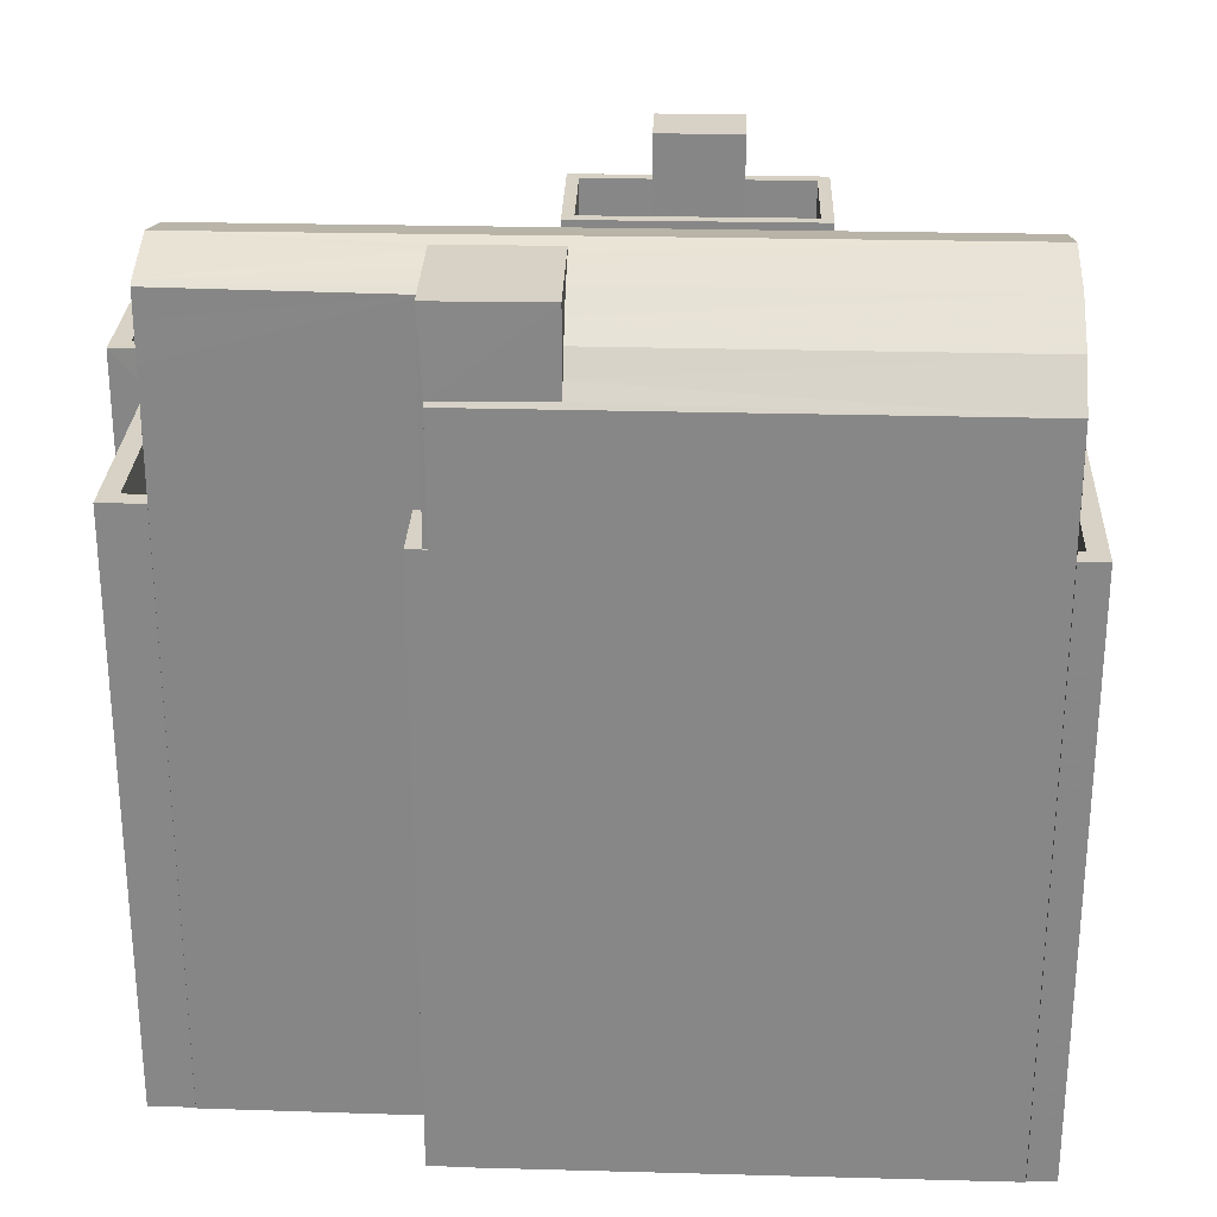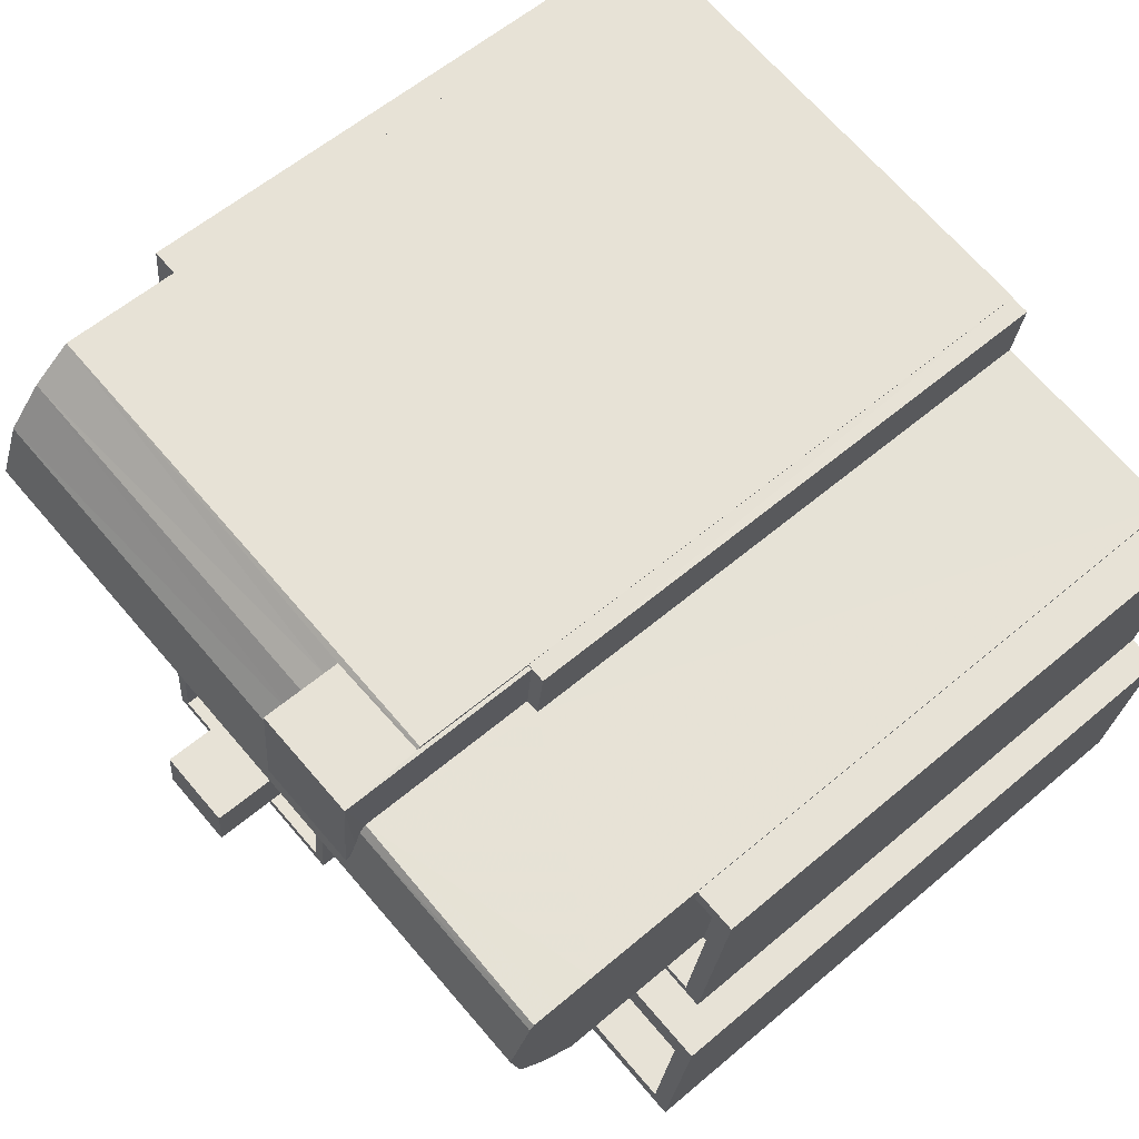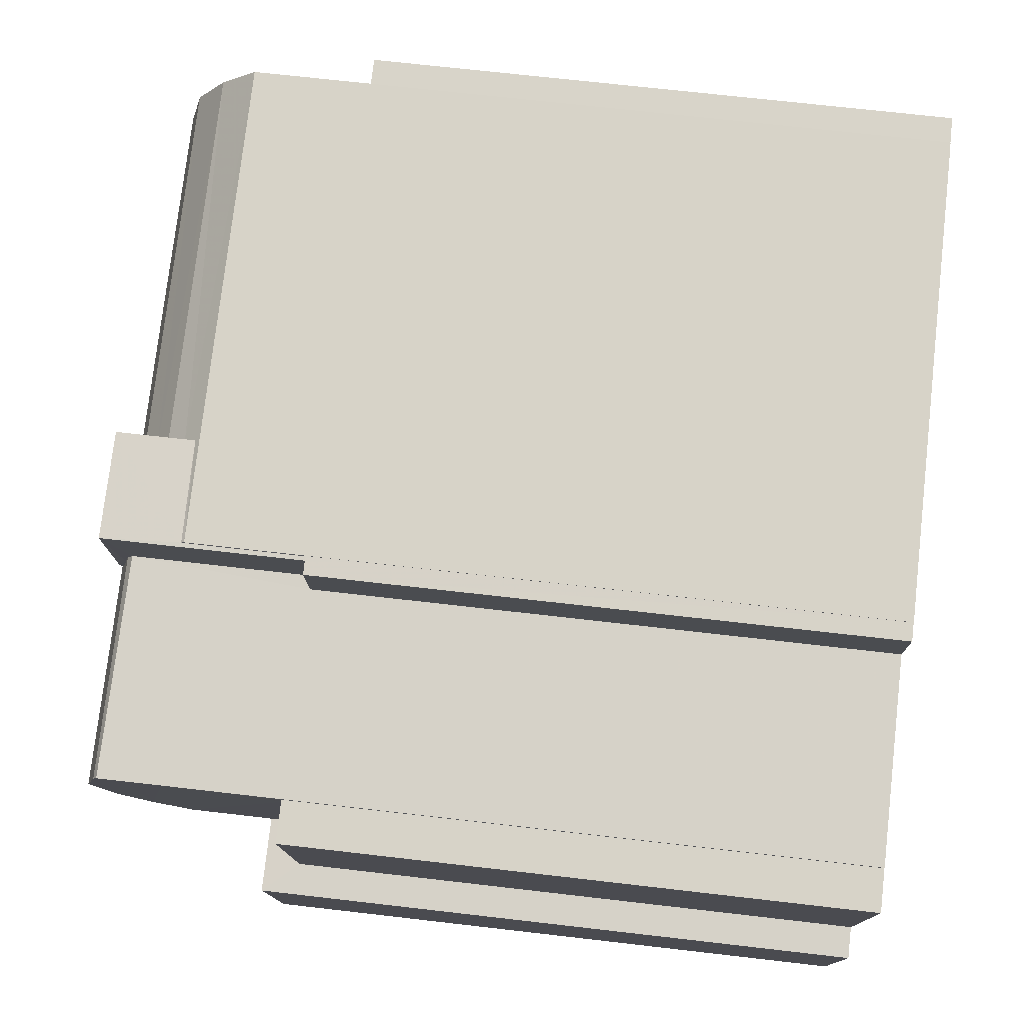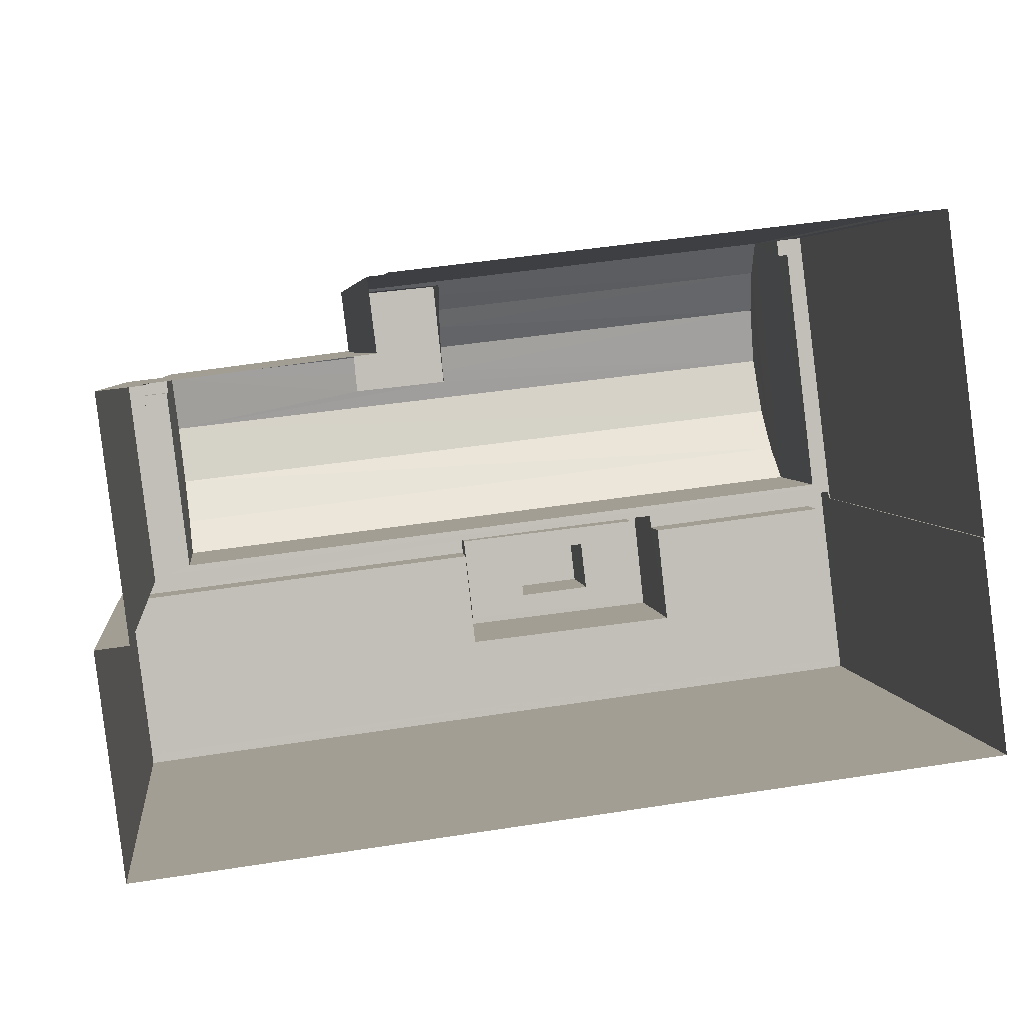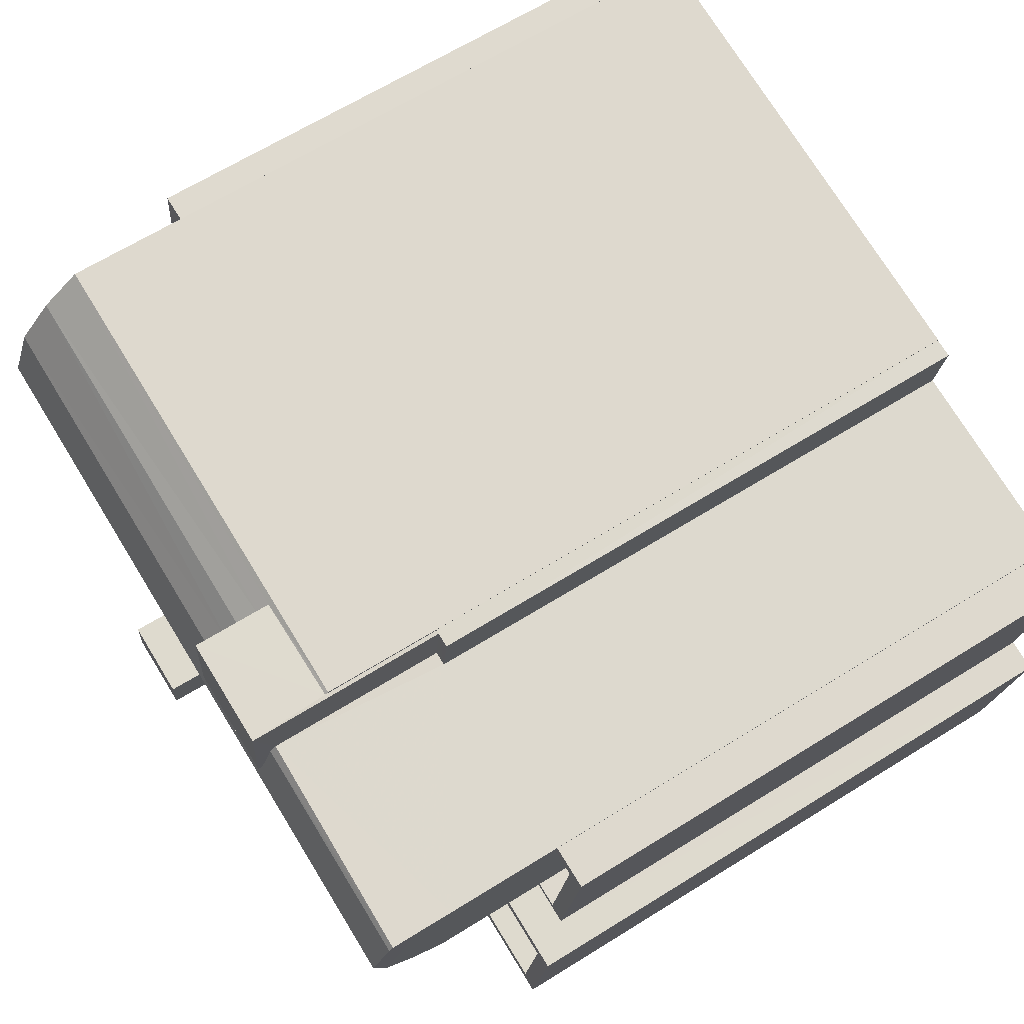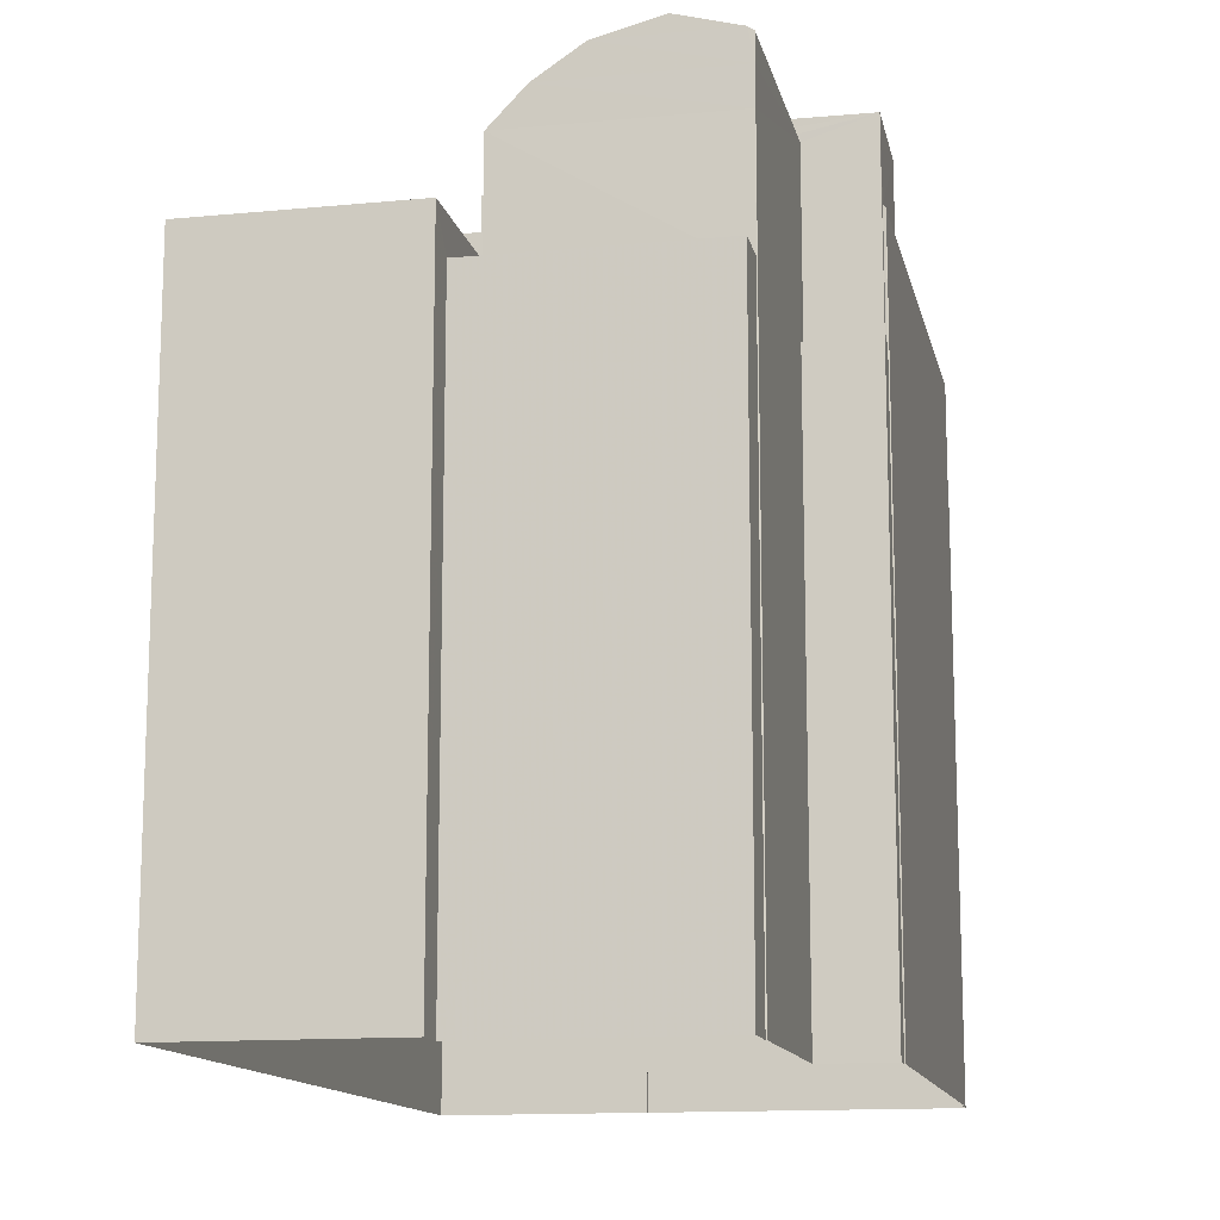
<metadata>
{"format":"obj","ext":"obj","renderer":"f3d","projection":"perspective","resolution":1024,"background":"white","views":[{"elev":27.4,"azim":175.5,"up":"+Z"},{"elev":59.3,"azim":49.0,"up":"+Y"},{"elev":69.7,"azim":96.6,"up":"+Y"},{"elev":4.0,"azim":173.6,"up":"+Y"},{"elev":66.1,"azim":58.1,"up":"+Y"},{"elev":-13.4,"azim":95.1,"up":"+Z"}]}
</metadata>
<code>
v -8.886e+04 -9.884e+04 8.604
v -8.886e+04 -9.884e+04 8.605
v -8.886e+04 -9.884e+04 8.605
v -8.888e+04 -9.884e+04 8.605
v -8.886e+04 -9.883e+04 8.605
v -8.886e+04 -9.883e+04 8.605
v -8.887e+04 -9.883e+04 8.606
v -8.888e+04 -9.884e+04 8.605
v -8.888e+04 -9.884e+04 8.605
v -8.886e+04 -9.883e+04 8.605
v -8.886e+04 -9.883e+04 8.605
v -8.887e+04 -9.883e+04 8.606
v -8.886e+04 -9.883e+04 8.605
v -8.886e+04 -9.883e+04 8.605
v -8.886e+04 -9.883e+04 8.605
v -8.887e+04 -9.883e+04 8.606
v -8.886e+04 -9.884e+04 25.28
v -8.886e+04 -9.884e+04 25.99
v -8.887e+04 -9.884e+04 25.29
v -8.887e+04 -9.883e+04 25.61
v -8.887e+04 -9.883e+04 25.29
v -8.887e+04 -9.883e+04 25.99
v -8.887e+04 -9.883e+04 25.29
v -8.886e+04 -9.884e+04 22.61
v -8.886e+04 -9.884e+04 22.61
v -8.886e+04 -9.884e+04 22.61
v -8.888e+04 -9.884e+04 22.61
v -8.888e+04 -9.884e+04 22.61
v -8.888e+04 -9.884e+04 22.61
v -8.888e+04 -9.884e+04 22.61
v -8.886e+04 -9.884e+04 22.61
v -8.886e+04 -9.884e+04 20.79
v -8.886e+04 -9.884e+04 20.79
v -8.886e+04 -9.883e+04 20.79
v -8.887e+04 -9.884e+04 20.79
v -8.887e+04 -9.884e+04 20.79
v -8.887e+04 -9.883e+04 20.79
v -8.886e+04 -9.883e+04 20.79
v -8.887e+04 -9.883e+04 20.79
v -8.886e+04 -9.884e+04 26.36
v -8.886e+04 -9.883e+04 25.99
v -8.886e+04 -9.883e+04 24.46
v -8.886e+04 -9.883e+04 25.28
v -8.886e+04 -9.884e+04 24.46
v -8.887e+04 -9.884e+04 25.99
v -8.887e+04 -9.883e+04 26.36
v -8.886e+04 -9.883e+04 26.1
v -8.886e+04 -9.883e+04 26.24
v -8.887e+04 -9.883e+04 26.16
v -8.887e+04 -9.883e+04 26.24
v -8.886e+04 -9.883e+04 25.9
v -8.887e+04 -9.884e+04 22.61
v -8.887e+04 -9.884e+04 22.61
v -8.887e+04 -9.884e+04 22.61
v -8.887e+04 -9.884e+04 22.61
v -8.887e+04 -9.884e+04 24.46
v -8.887e+04 -9.884e+04 25.33
v -8.887e+04 -9.884e+04 25.33
v -8.887e+04 -9.884e+04 25.33
v -8.887e+04 -9.884e+04 25.33
v -8.887e+04 -9.884e+04 25.33
v -8.887e+04 -9.884e+04 25.33
v -8.887e+04 -9.884e+04 25.33
v -8.887e+04 -9.884e+04 25.33
v -8.887e+04 -9.884e+04 26.78
v -8.887e+04 -9.884e+04 26.78
v -8.887e+04 -9.884e+04 26.78
v -8.887e+04 -9.884e+04 26.78
v -8.887e+04 -9.883e+04 24.46
v -8.886e+04 -9.883e+04 25.99
v -8.886e+04 -9.883e+04 25.85
v -8.887e+04 -9.883e+04 26.33
v -8.886e+04 -9.883e+04 26.33
v -8.887e+04 -9.883e+04 26.33
v -8.886e+04 -9.883e+04 26.33
v -8.887e+04 -9.883e+04 25.99
v -8.886e+04 -9.884e+04 21.61
v -8.887e+04 -9.884e+04 21.61
v -8.886e+04 -9.884e+04 21.61
v -8.888e+04 -9.884e+04 21.61
v -8.887e+04 -9.884e+04 21.61
v -8.888e+04 -9.884e+04 21.61
v -8.887e+04 -9.884e+04 21.61
v -8.887e+04 -9.884e+04 21.61
v -8.887e+04 -9.884e+04 24.53
v -8.887e+04 -9.884e+04 24.53
v -8.887e+04 -9.884e+04 24.53
v -8.887e+04 -9.884e+04 24.53
v -8.887e+04 -9.884e+04 24.53
v -8.887e+04 -9.884e+04 24.53
v -8.887e+04 -9.884e+04 24.53
v -8.887e+04 -9.884e+04 24.53
v -8.887e+04 -9.884e+04 24.53
v -8.887e+04 -9.884e+04 24.53
v -8.887e+04 -9.883e+04 24.84
v -8.887e+04 -9.883e+04 24.56
v -8.886e+04 -9.883e+04 24.46
v -8.886e+04 -9.883e+04 24.53
v -8.886e+04 -9.883e+04 21.79
v -8.886e+04 -9.883e+04 21.79
v -8.886e+04 -9.883e+04 21.79
v -8.886e+04 -9.883e+04 21.79
v -8.886e+04 -9.883e+04 21.79
v -8.886e+04 -9.883e+04 21.79
v -8.886e+04 -9.884e+04 21.79
v -8.886e+04 -9.883e+04 21.79
v -8.886e+04 -9.883e+04 21.79
v -8.886e+04 -9.884e+04 21.79
v -8.888e+04 -9.884e+04 21.79
v -8.888e+04 -9.884e+04 21.79
v -8.888e+04 -9.884e+04 21.79
v -8.886e+04 -9.883e+04 21.79
v -8.887e+04 -9.883e+04 21.79
v -8.887e+04 -9.883e+04 21.79
v -8.887e+04 -9.883e+04 21.79
v -8.887e+04 -9.883e+04 21.79
v -8.886e+04 -9.883e+04 21.79
v -8.887e+04 -9.884e+04 21.79
f 1 2 3
f 4 2 1
f 2 5 6
f 7 8 9
f 4 8 10
f 11 12 13
f 10 11 14
f 5 10 15
f 12 11 16
f 16 8 7
f 4 10 2
f 2 10 5
f 10 8 16
f 11 10 16
f 17 18 19
f 20 21 22
f 20 23 21
f 24 25 26
f 27 28 29
f 30 27 29
f 29 28 25
f 31 25 24
f 29 25 31
f 32 33 34
f 33 32 35
f 35 36 37
f 34 38 32
f 37 36 39
f 32 36 35
f 40 18 41
f 42 43 17
f 44 42 17
f 45 46 22
f 47 48 41
f 49 46 50
f 48 50 40
f 41 48 40
f 50 46 40
f 41 18 43
f 41 43 51
f 18 17 43
f 27 30 52
f 26 27 53
f 54 24 53
f 30 55 52
f 24 26 53
f 53 27 52
f 17 19 56
f 19 45 22
f 21 19 22
f 57 58 59
f 60 61 62
f 58 60 62
f 62 61 63
f 59 58 64
f 62 64 58
f 65 66 67
f 68 65 67
f 21 56 19
f 21 69 56
f 70 41 51
f 71 70 51
f 72 73 74
f 72 75 73
f 44 17 56
f 22 46 49
f 76 22 49
f 70 47 41
f 77 78 79
f 78 80 79
f 81 82 80
f 77 83 78
f 84 82 81
f 78 81 80
f 59 63 61
f 57 59 61
f 40 46 45
f 85 86 87
f 88 86 85
f 89 88 90
f 88 85 90
f 89 90 91
f 91 92 89
f 92 91 93
f 87 94 85
f 93 94 87
f 91 94 93
f 18 40 45
f 21 95 69
f 96 97 69
f 96 98 97
f 95 96 69
f 23 95 21
f 99 100 101
f 102 101 103
f 103 101 104
f 101 100 104
f 105 106 107
f 105 108 109
f 110 109 111
f 107 106 112
f 113 114 115
f 109 115 111
f 116 114 113
f 107 112 117
f 109 118 113
f 108 118 109
f 105 107 108
f 109 113 115
f 18 45 19
f 76 20 22
f 50 75 72
f 50 48 75
f 30 80 82
f 30 29 80
f 110 111 9
f 8 110 9
f 108 34 33
f 108 107 34
f 68 94 65
f 68 85 94
f 91 67 66
f 91 90 67
f 57 52 55
f 57 55 58
f 55 81 58
f 55 84 81
f 39 36 116
f 16 114 12
f 36 56 116
f 12 114 69
f 116 56 69
f 114 116 69
f 39 113 37
f 39 116 113
f 95 74 96
f 50 72 49
f 72 74 76
f 20 74 23
f 23 74 95
f 76 74 20
f 72 76 49
f 36 44 56
f 36 32 44
f 118 35 37
f 113 118 37
f 101 71 99
f 48 47 75
f 73 71 101
f 47 73 75
f 47 70 73
f 70 71 73
f 63 92 93
f 63 59 92
f 82 55 30
f 82 84 55
f 81 60 58
f 81 78 60
f 9 115 7
f 9 111 115
f 11 104 14
f 11 103 104
f 100 14 104
f 100 10 14
f 117 34 107
f 117 38 34
f 16 7 115
f 114 16 115
f 25 4 1
f 25 28 4
f 98 102 97
f 97 103 13
f 13 103 11
f 102 103 97
f 97 12 69
f 97 13 12
f 24 83 77
f 24 54 83
f 2 6 106
f 105 2 106
f 35 108 33
f 35 118 108
f 25 1 3
f 26 25 3
f 90 85 68
f 67 90 68
f 65 91 66
f 65 94 91
f 24 77 79
f 31 24 79
f 53 52 57
f 61 53 57
f 92 59 89
f 89 64 88
f 89 59 64
f 117 44 32
f 44 117 42
f 42 112 15
f 32 38 117
f 15 112 5
f 117 112 42
f 109 27 105
f 2 105 3
f 3 105 26
f 105 27 26
f 96 74 98
f 102 98 101
f 101 98 73
f 98 74 73
f 64 86 88
f 64 62 86
f 5 106 6
f 5 112 106
f 86 62 87
f 87 63 93
f 87 62 63
f 99 71 100
f 15 10 100
f 15 100 42
f 71 51 43
f 42 71 43
f 100 71 42
f 54 60 78
f 78 83 54
f 61 60 54
f 53 61 54
f 29 79 80
f 29 31 79
f 27 110 28
f 28 110 4
f 27 109 110
f 4 110 8

</code>
